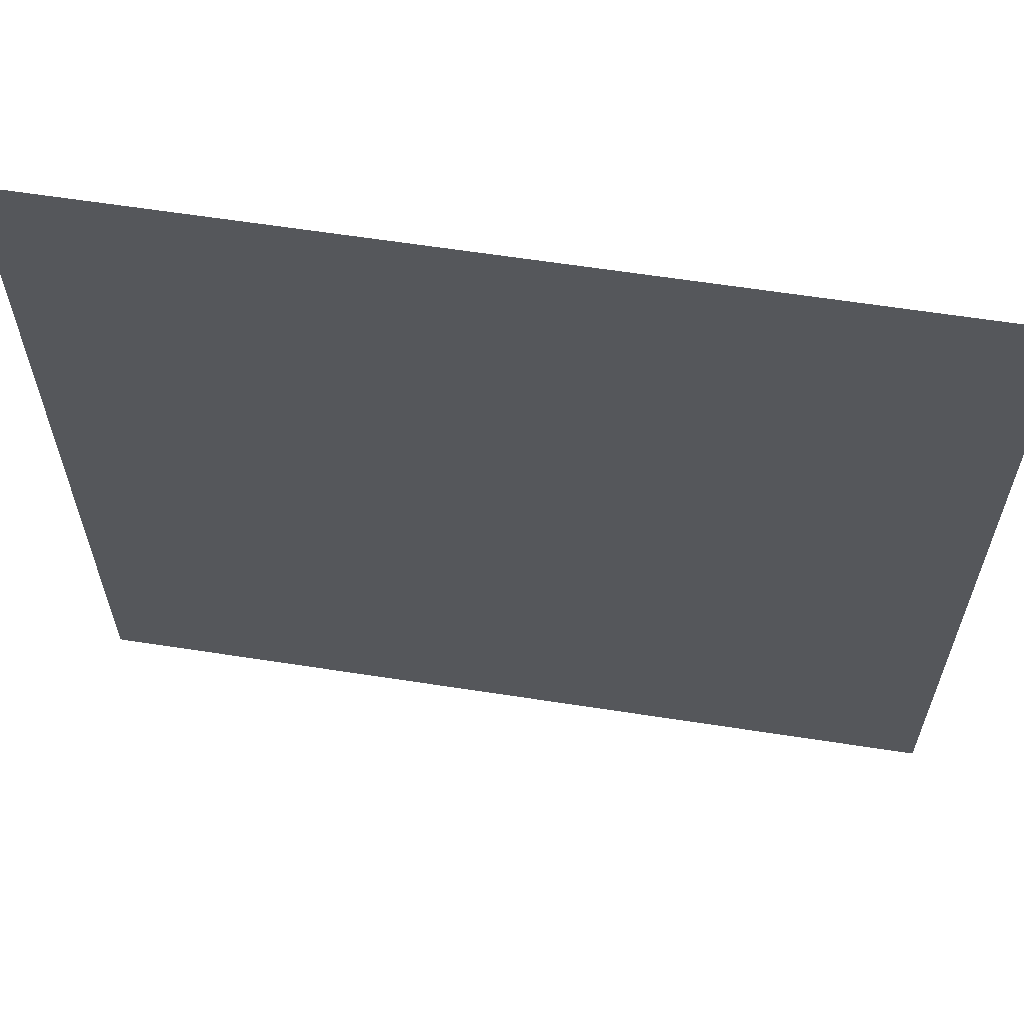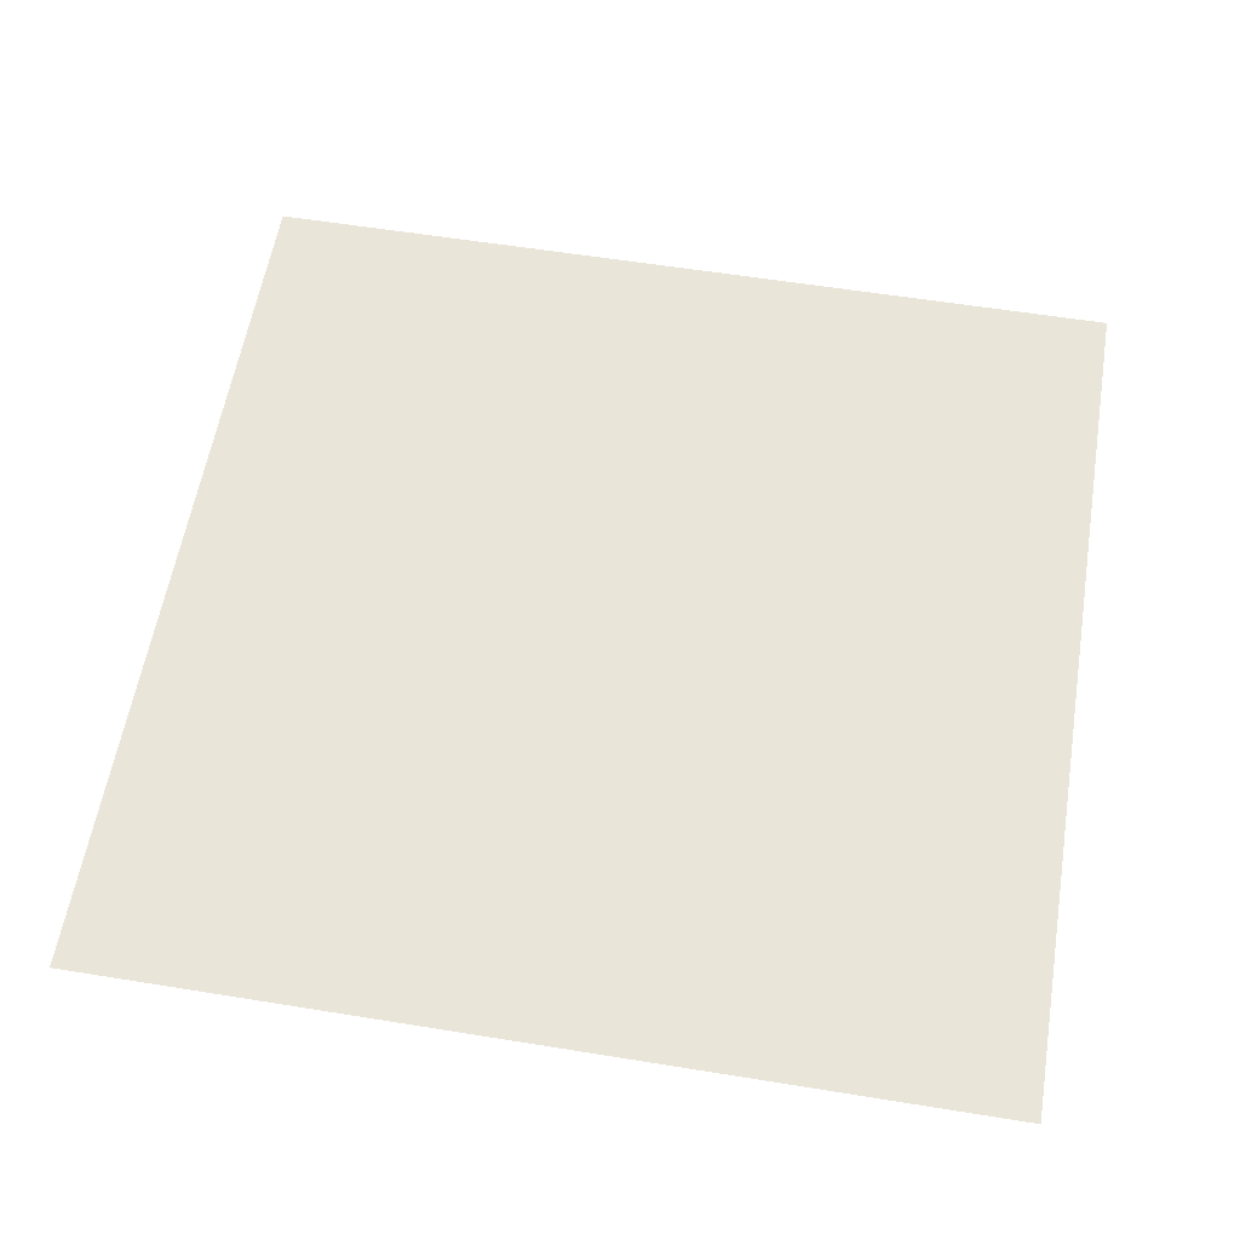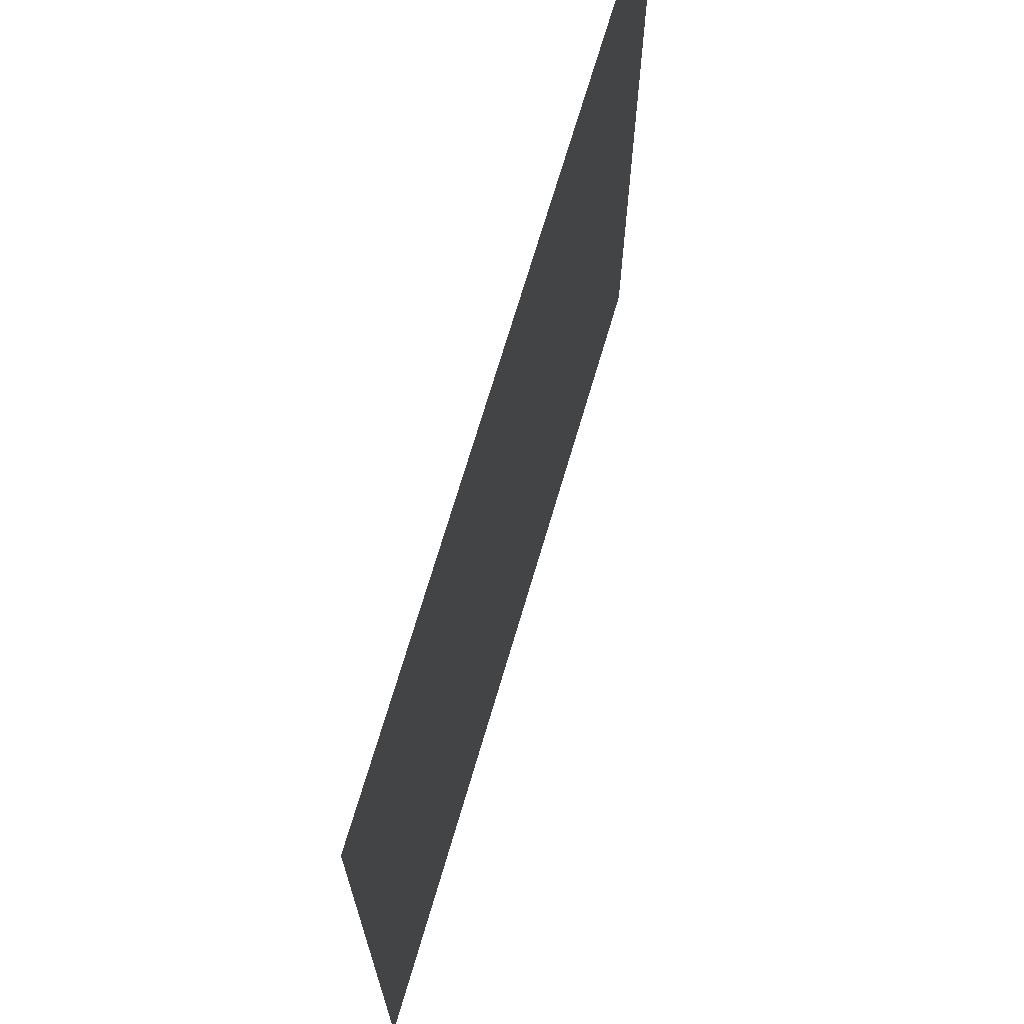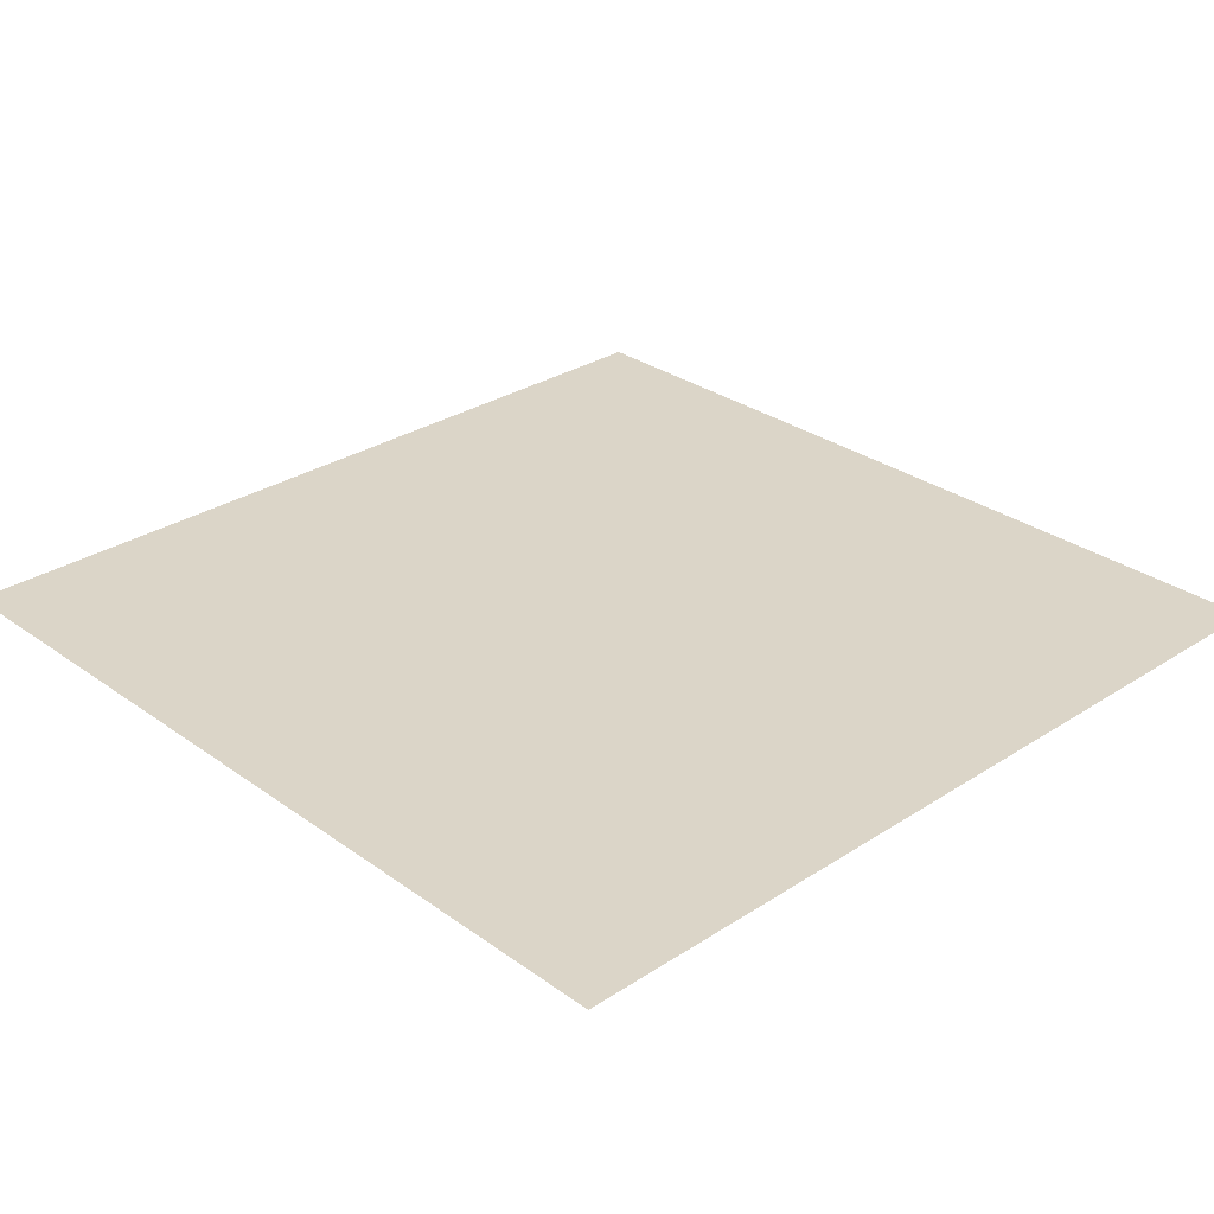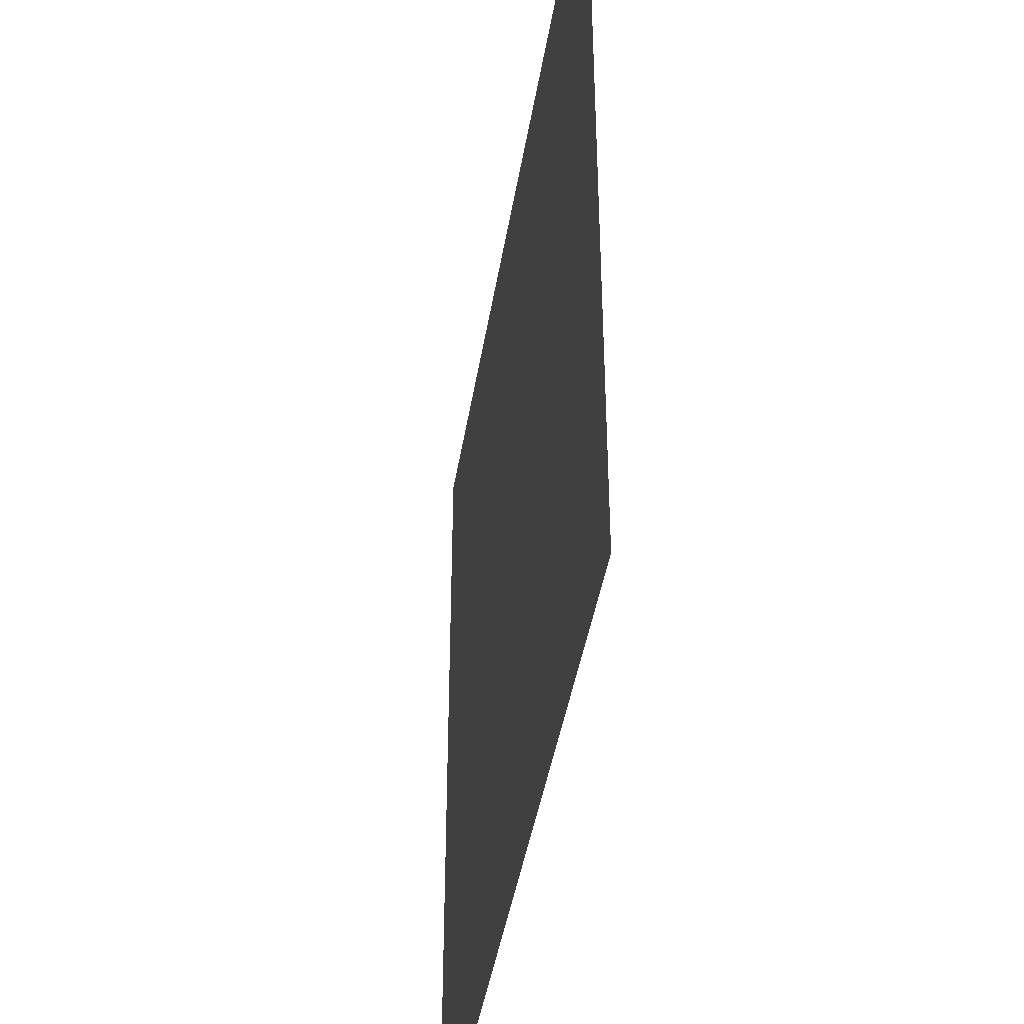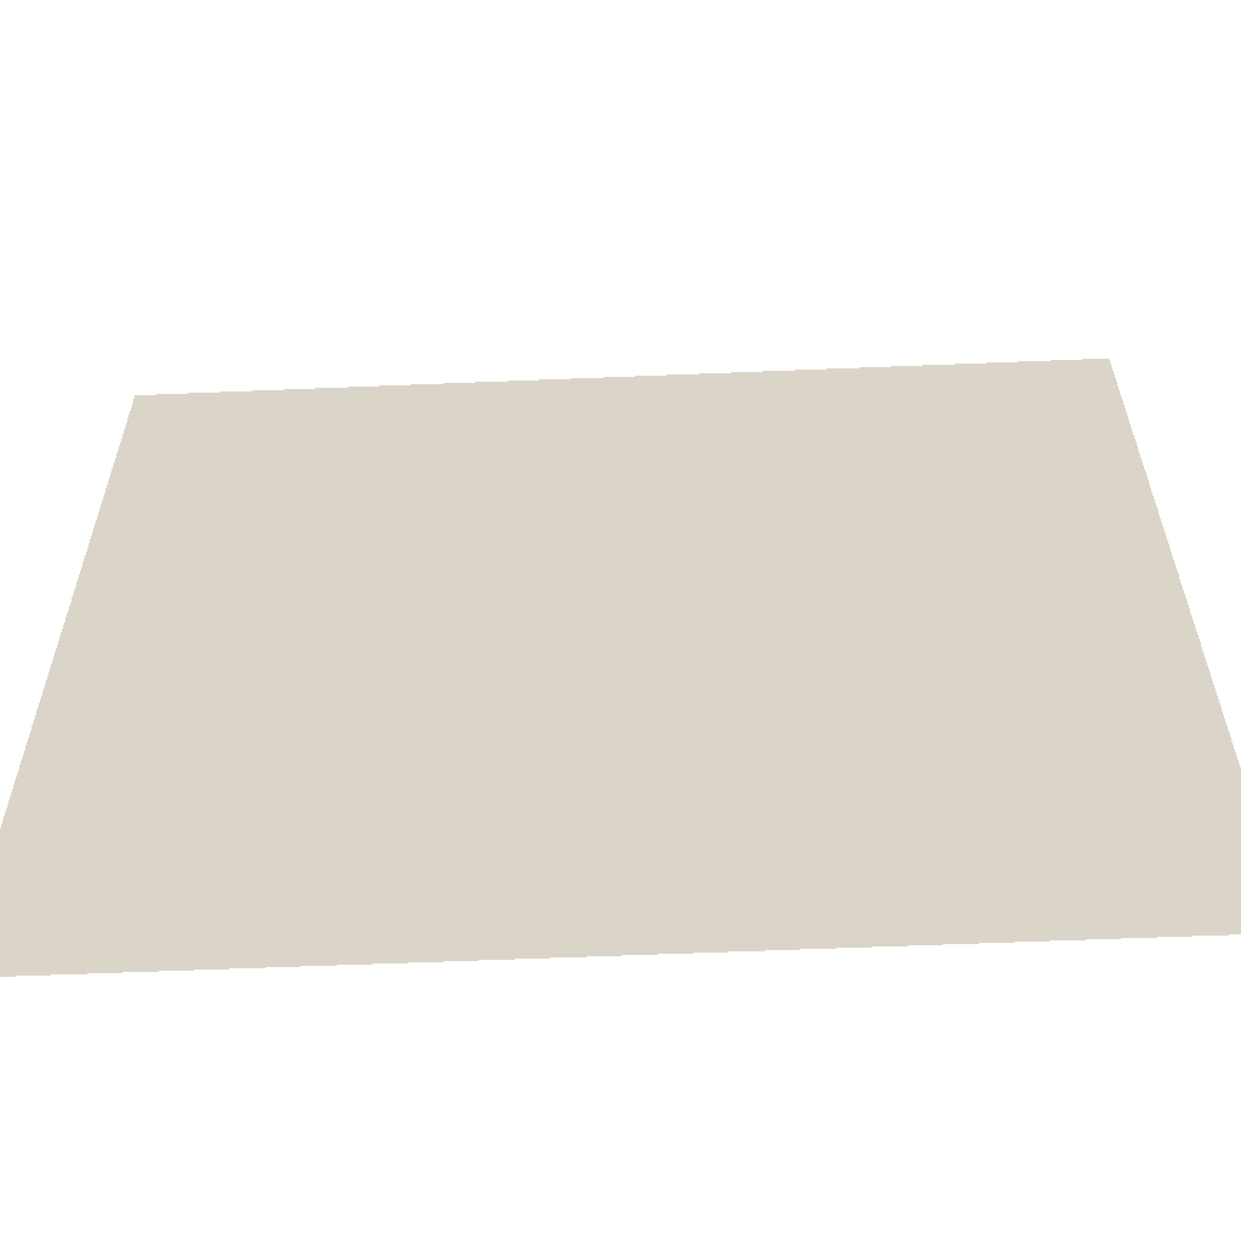
<metadata>
{"format":"obj","ext":"obj","renderer":"f3d","projection":"perspective","resolution":1024,"background":"white","views":[{"elev":62.6,"azim":-171.1,"up":"+Z"},{"elev":58.4,"azim":-80.5,"up":"+Y"},{"elev":70.3,"azim":106.4,"up":"+Z"},{"elev":29.6,"azim":-133.6,"up":"+Y"},{"elev":-42.6,"azim":80.9,"up":"+Z"},{"elev":-59.9,"azim":-177.6,"up":"+Z"}]}
</metadata>
<code>
g default
v -19.27 -0 19.15
v -15.41 -0 19.15
v -11.56 -0 19.15
v -7.707 -0 19.15
v -3.854 -0 19.15
v -0.000417 -0 19.15
v 3.853 -0 19.15
v 7.706 -0 19.15
v 11.56 -0 19.15
v 15.41 -0 19.15
v 19.27 -0 19.15
v -19.27 -0 15.3
v -15.41 -0 15.3
v -11.56 0 15.3
v -7.707 -0 15.3
v -3.854 -0 15.3
v -0.000417 -0 15.3
v 3.853 -0 15.3
v 7.706 -0 15.3
v 11.56 -0 15.3
v 15.41 -0 15.3
v 19.27 -0 15.3
v -19.27 -0 11.46
v -15.41 -0 11.46
v -11.56 -0 11.46
v -7.707 0 11.46
v -3.854 -0 11.46
v -0.000417 -0 11.46
v 3.853 -0 11.46
v 7.706 -0 11.46
v 11.56 -0 11.46
v 15.41 -0 11.46
v 19.27 -0 11.46
v -19.27 -0 7.622
v -15.41 -0 7.622
v -11.56 -0 7.622
v -7.707 -0 7.622
v -3.854 -0 7.622
v -0.000417 -0 7.622
v 3.853 -0 7.622
v 7.706 -0 7.622
v 11.56 -0 7.622
v 15.41 -0 7.622
v 19.27 -0 7.622
v -19.27 -0 3.782
v -15.41 -0 3.782
v -11.56 -0 3.782
v -7.707 0 3.782
v -3.854 -0 3.782
v -0.000417 -0 3.782
v 3.853 -0 3.782
v 7.706 -0 3.782
v 11.56 -0 3.782
v 15.41 -0 3.782
v 19.27 -0 3.782
v -19.27 0 -0.05925
v -15.41 0 -0.05925
v -11.56 0 -0.05925
v -7.707 0 -0.05925
v -3.854 0 -0.05925
v -0.000417 -0 -0.05925
v 3.853 0 -0.05925
v 7.706 -0 -0.05925
v 11.56 0 -0.05925
v 15.41 0 -0.05925
v 19.27 0 -0.05925
v -19.27 0 -3.9
v -15.41 0 -3.9
v -11.56 0 -3.9
v -7.707 0 -3.9
v -3.854 0 -3.9
v -0.000417 0 -3.9
v 3.853 0 -3.9
v 7.706 0 -3.9
v 11.56 0 -3.9
v 15.41 0 -3.9
v 19.27 0 -3.9
v -19.27 0 -7.741
v -15.41 0 -7.741
v -11.56 0 -7.741
v -7.707 0 -7.741
v -3.854 0 -7.741
v -0.000417 0 -7.741
v 3.853 0 -7.741
v 7.706 -0 -7.741
v 11.56 -0 -7.741
v 15.41 0 -7.741
v 19.27 0 -7.741
v -19.27 0 -11.58
v -15.41 0 -11.58
v -11.56 0 -11.58
v -7.707 0 -11.58
v -3.854 0 -11.58
v -0.000417 0 -11.58
v 3.853 0 -11.58
v 7.706 -0 -11.58
v 11.56 -0 -11.58
v 15.41 0 -11.58
v 19.27 0 -11.58
v -19.27 0 -15.42
v -15.41 0 -15.42
v -11.56 0 -15.42
v -7.707 -0 -15.42
v -3.854 0 -15.42
v -0.000417 0 -15.42
v 3.853 0 -15.42
v 7.706 0 -15.42
v 11.56 0 -15.42
v 15.41 -0 -15.42
v 19.27 0 -15.42
v -19.27 0 -19.26
v -15.41 0 -19.26
v -11.56 0 -19.26
v -7.707 0 -19.26
v -3.854 0 -19.26
v -0.000417 0 -19.26
v 3.853 0 -19.26
v 7.706 0 -19.26
v 11.56 0 -19.26
v 15.41 0 -19.26
v 19.27 0 -19.26
g pPlane1
f 1 2 13 12
f 2 3 14 13
f 3 4 15 14
f 4 5 16 15
f 5 6 17 16
f 6 7 18 17
f 7 8 19 18
f 8 9 20 19
f 9 10 21 20
f 10 11 22 21
f 12 13 24 23
f 13 14 25 24
f 14 15 26 25
f 15 16 27 26
f 16 17 28 27
f 17 18 29 28
f 18 19 30 29
f 19 20 31 30
f 20 21 32 31
f 21 22 33 32
f 23 24 35 34
f 24 25 36 35
f 25 26 37 36
f 26 27 38 37
f 27 28 39 38
f 28 29 40 39
f 29 30 41 40
f 30 31 42 41
f 31 32 43 42
f 32 33 44 43
f 34 35 46 45
f 35 36 47 46
f 36 37 48 47
f 37 38 49 48
f 38 39 50 49
f 39 40 51 50
f 40 41 52 51
f 41 42 53 52
f 42 43 54 53
f 43 44 55 54
f 45 46 57 56
f 46 47 58 57
f 47 48 59 58
f 48 49 60 59
f 49 50 61 60
f 50 51 62 61
f 51 52 63 62
f 52 53 64 63
f 53 54 65 64
f 54 55 66 65
f 56 57 68 67
f 57 58 69 68
f 58 59 70 69
f 59 60 71 70
f 60 61 72 71
f 61 62 73 72
f 62 63 74 73
f 63 64 75 74
f 64 65 76 75
f 65 66 77 76
f 67 68 79 78
f 68 69 80 79
f 69 70 81 80
f 70 71 82 81
f 71 72 83 82
f 72 73 84 83
f 73 74 85 84
f 74 75 86 85
f 75 76 87 86
f 76 77 88 87
f 78 79 90 89
f 79 80 91 90
f 80 81 92 91
f 81 82 93 92
f 82 83 94 93
f 83 84 95 94
f 84 85 96 95
f 85 86 97 96
f 86 87 98 97
f 87 88 99 98
f 89 90 101 100
f 90 91 102 101
f 91 92 103 102
f 92 93 104 103
f 93 94 105 104
f 94 95 106 105
f 95 96 107 106
f 96 97 108 107
f 97 98 109 108
f 98 99 110 109
f 100 101 112 111
f 101 102 113 112
f 102 103 114 113
f 103 104 115 114
f 104 105 116 115
f 105 106 117 116
f 106 107 118 117
f 107 108 119 118
f 108 109 120 119
f 109 110 121 120

</code>
